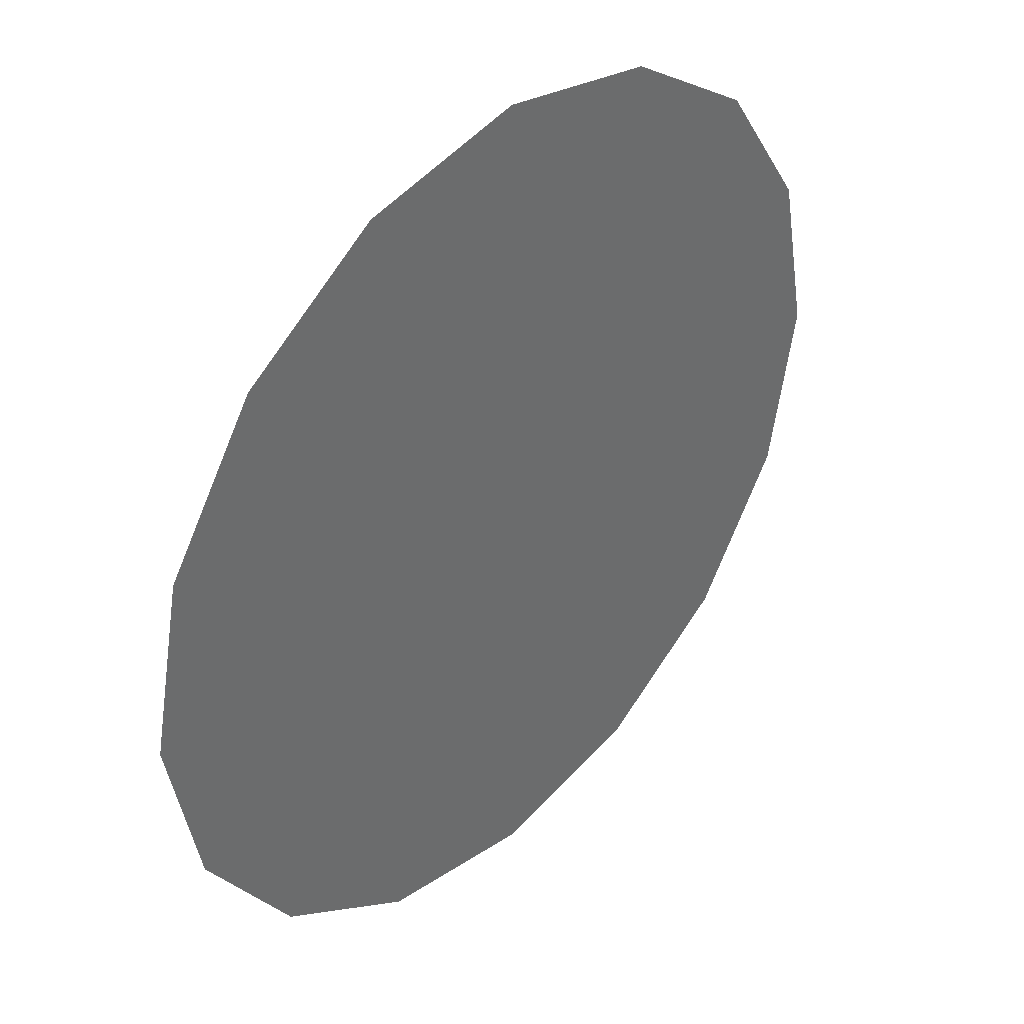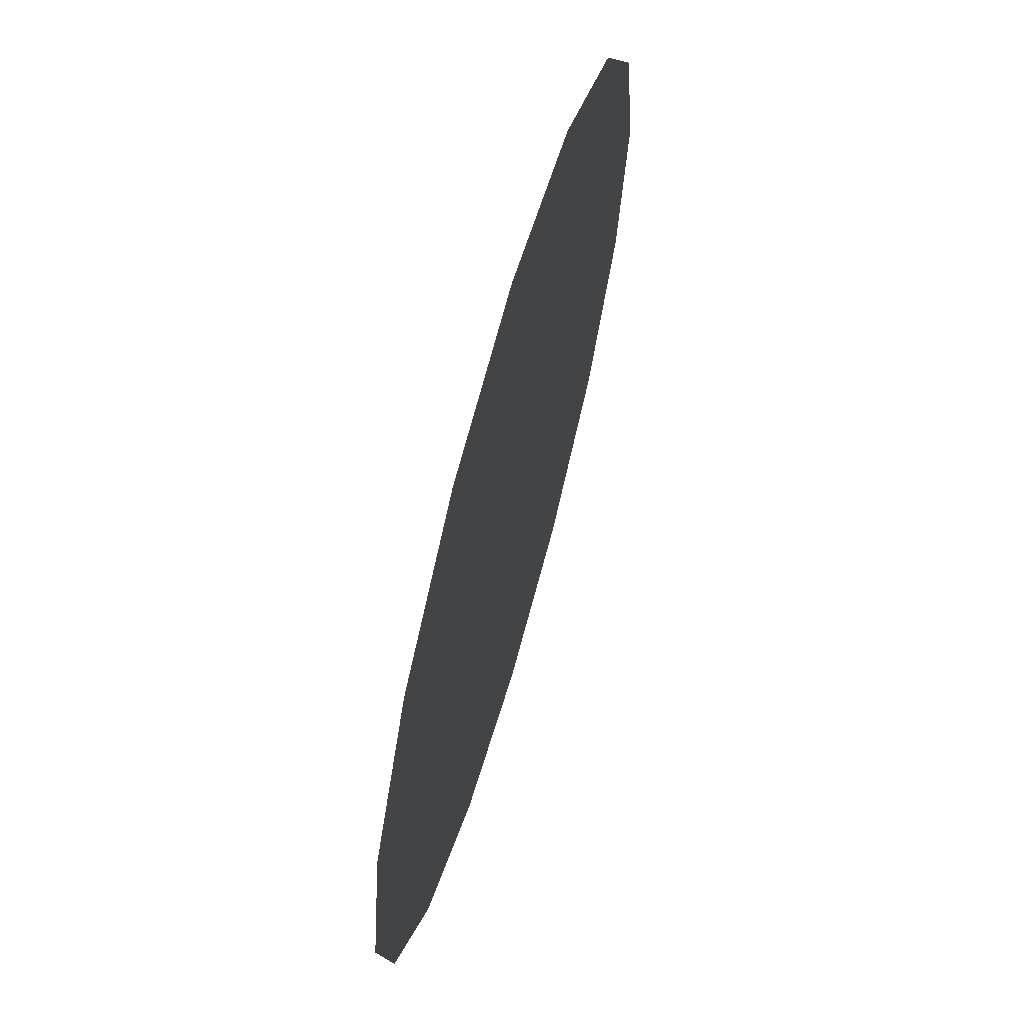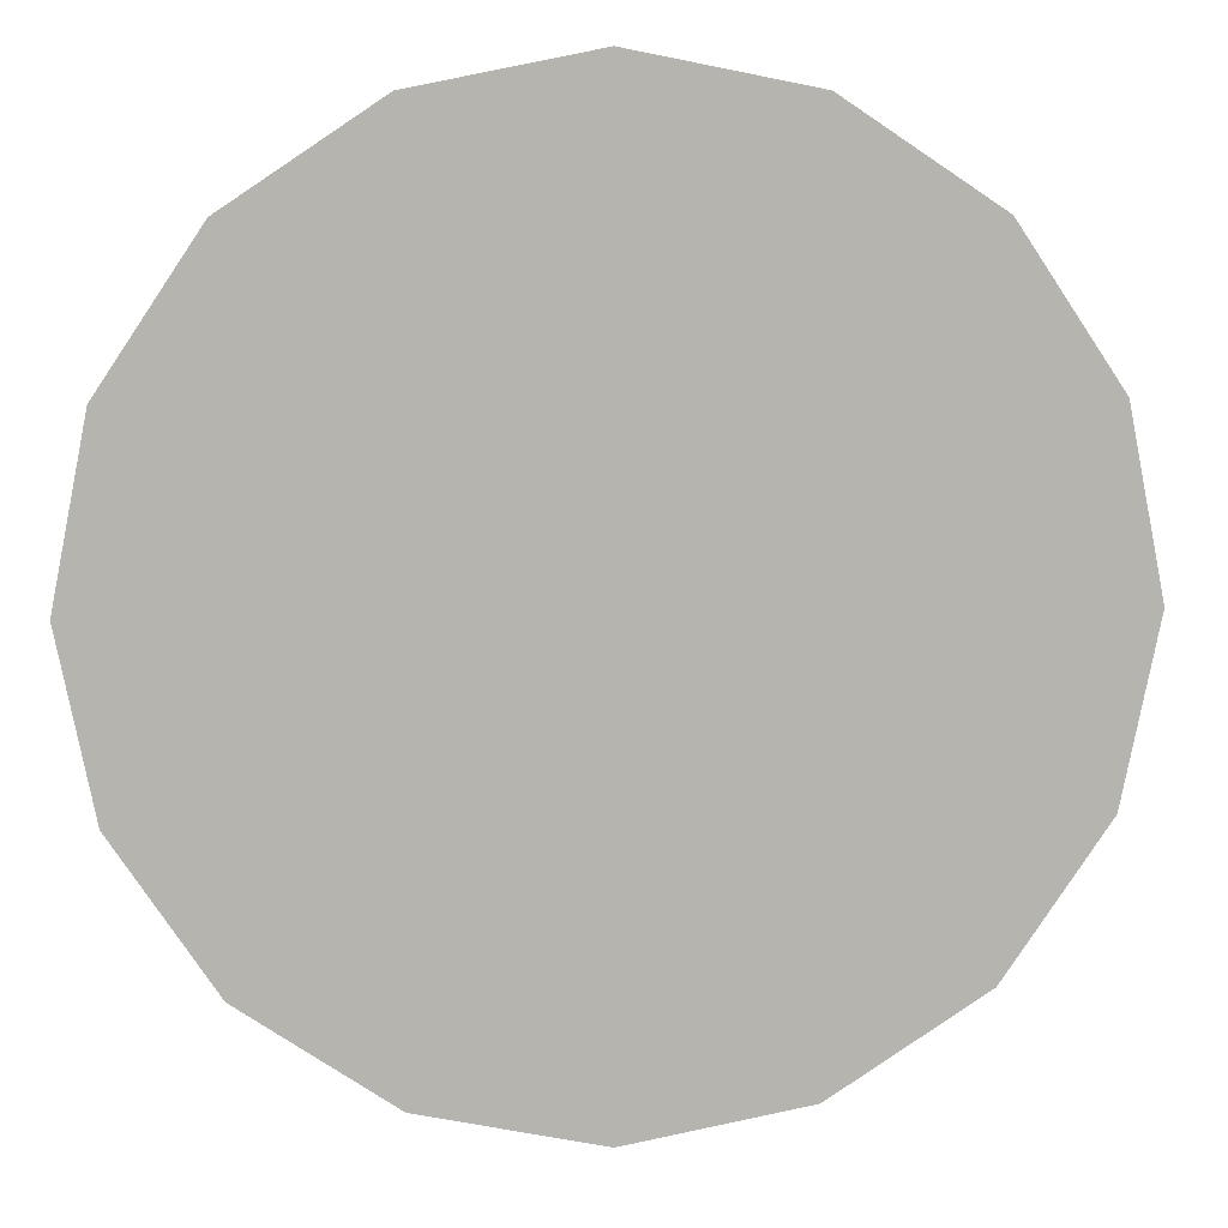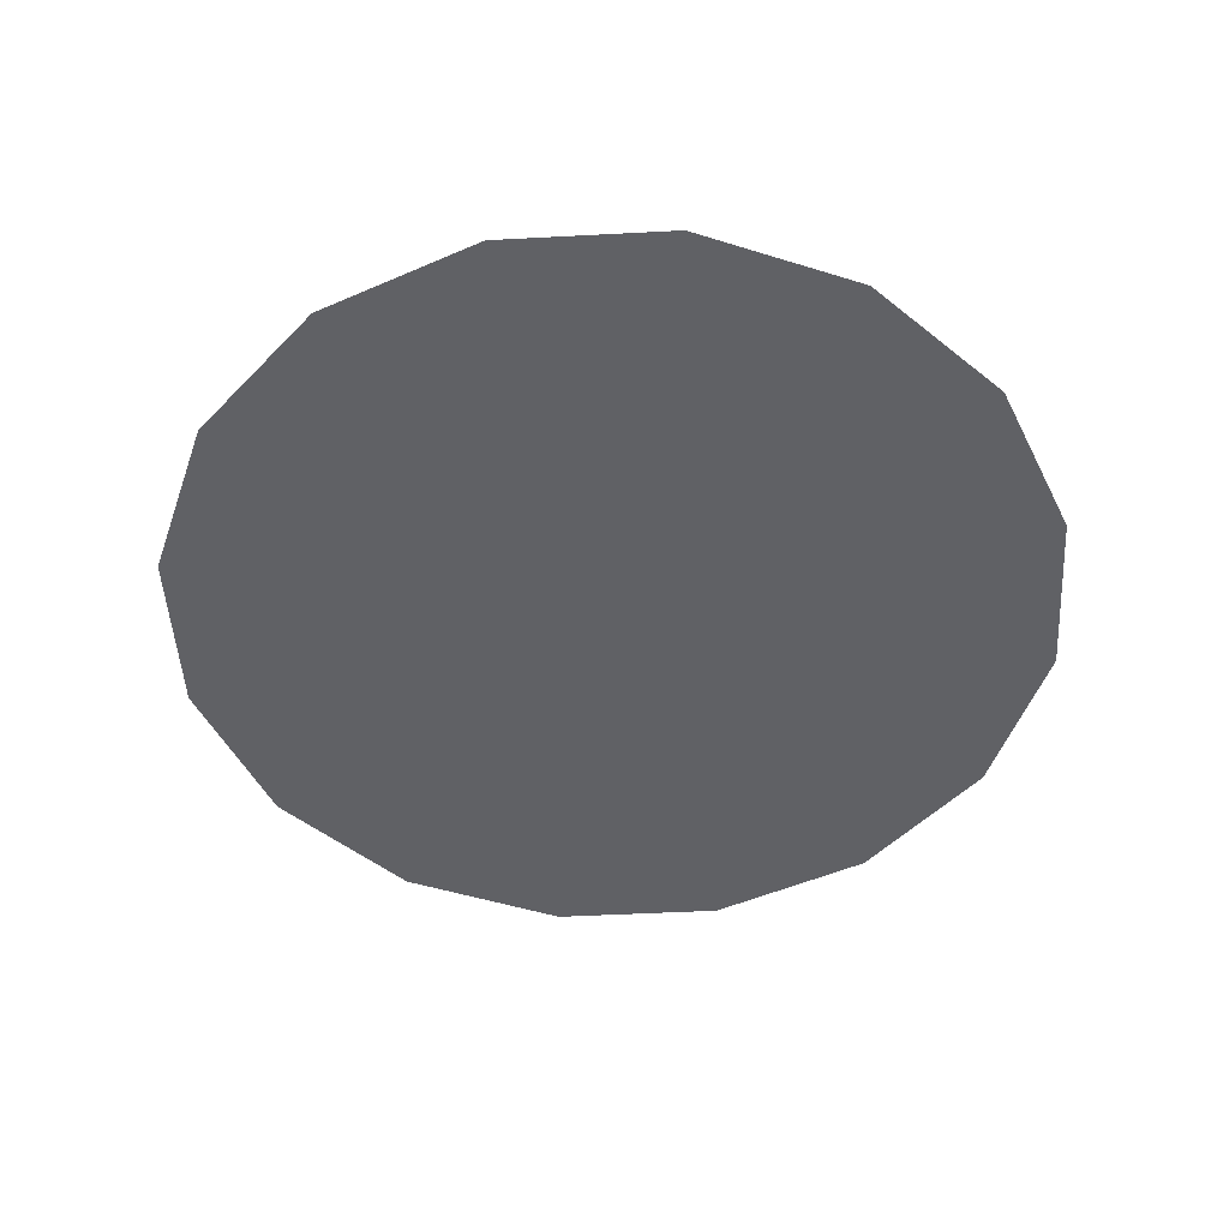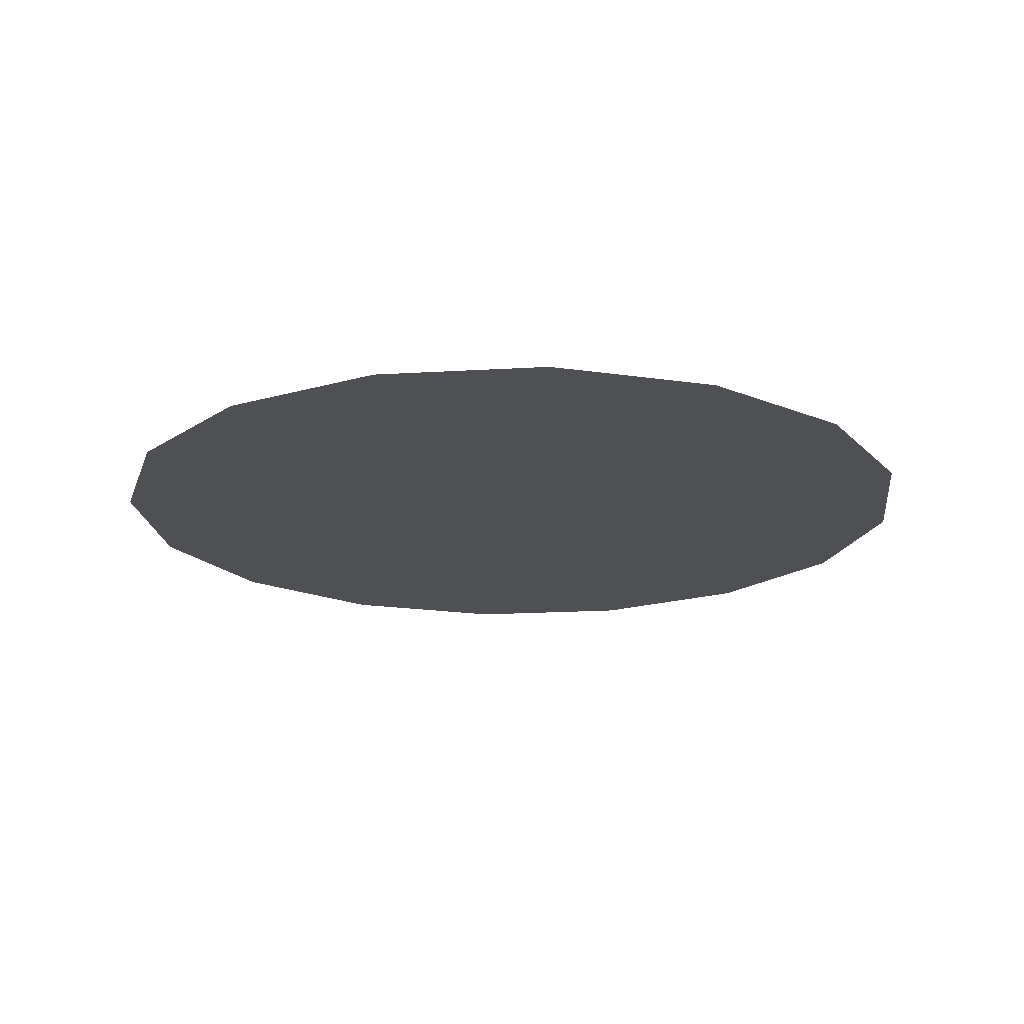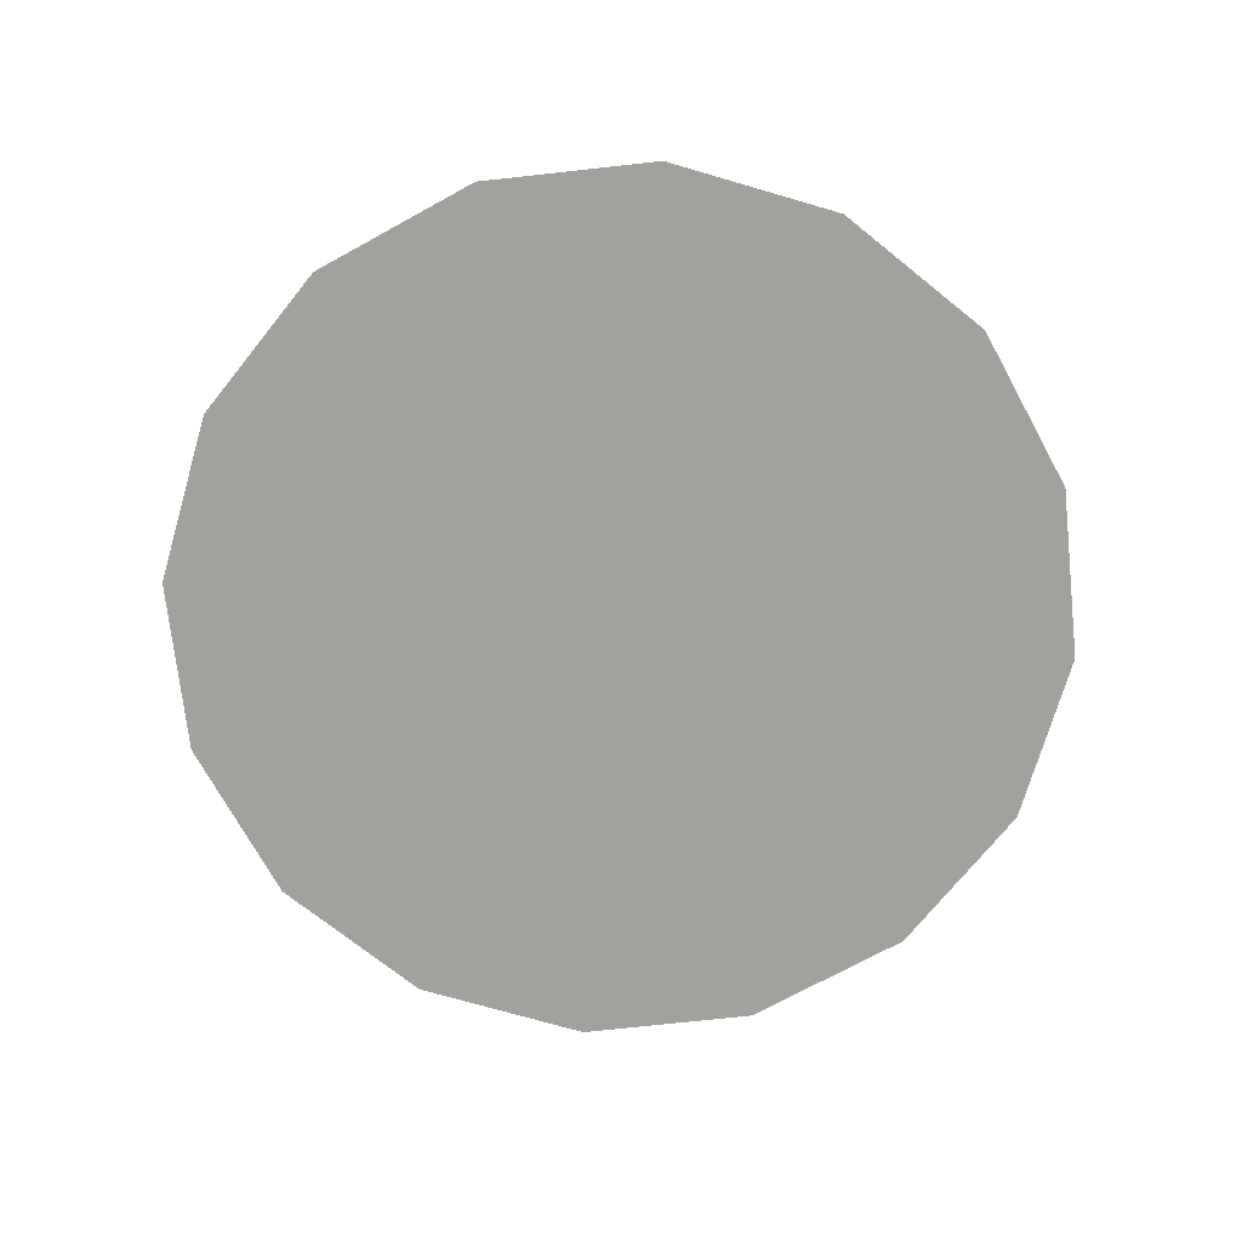
<metadata>
{"format":"obj","ext":"obj","renderer":"f3d","projection":"perspective","resolution":1024,"background":"white","views":[{"elev":39.4,"azim":132.6,"up":"+Z"},{"elev":65.8,"azim":105.8,"up":"+Z"},{"elev":9.8,"azim":-3.8,"up":"+Z"},{"elev":-48.9,"azim":14.6,"up":"+Y"},{"elev":-18.6,"azim":130.3,"up":"+Y"},{"elev":-72.1,"azim":62.5,"up":"+Y"}]}
</metadata>
<code>
v 0 0 0
v 3316 0 0
v 3064 0 -1269
v 2345 0 -2345
v 1269 0 -3064
v 0 0 -3316
v -1269 0 -3064
v -2345 0 -2345
v -3064 0 -1269
v -3316 0 -0
v -3064 0 1269
v -2345 0 2345
v -1269 0 3064
v -0 0 3316
v 1269 0 3064
v 2345 0 2345
v 3064 0 1269
o Disc
f 3 1 2
f 4 1 3
f 5 1 4
f 6 1 5
f 7 1 6
f 8 1 7
f 9 1 8
f 10 1 9
f 11 1 10
f 12 1 11
f 13 1 12
f 14 1 13
f 15 1 14
f 16 1 15
f 17 1 16
f 2 1 17

</code>
